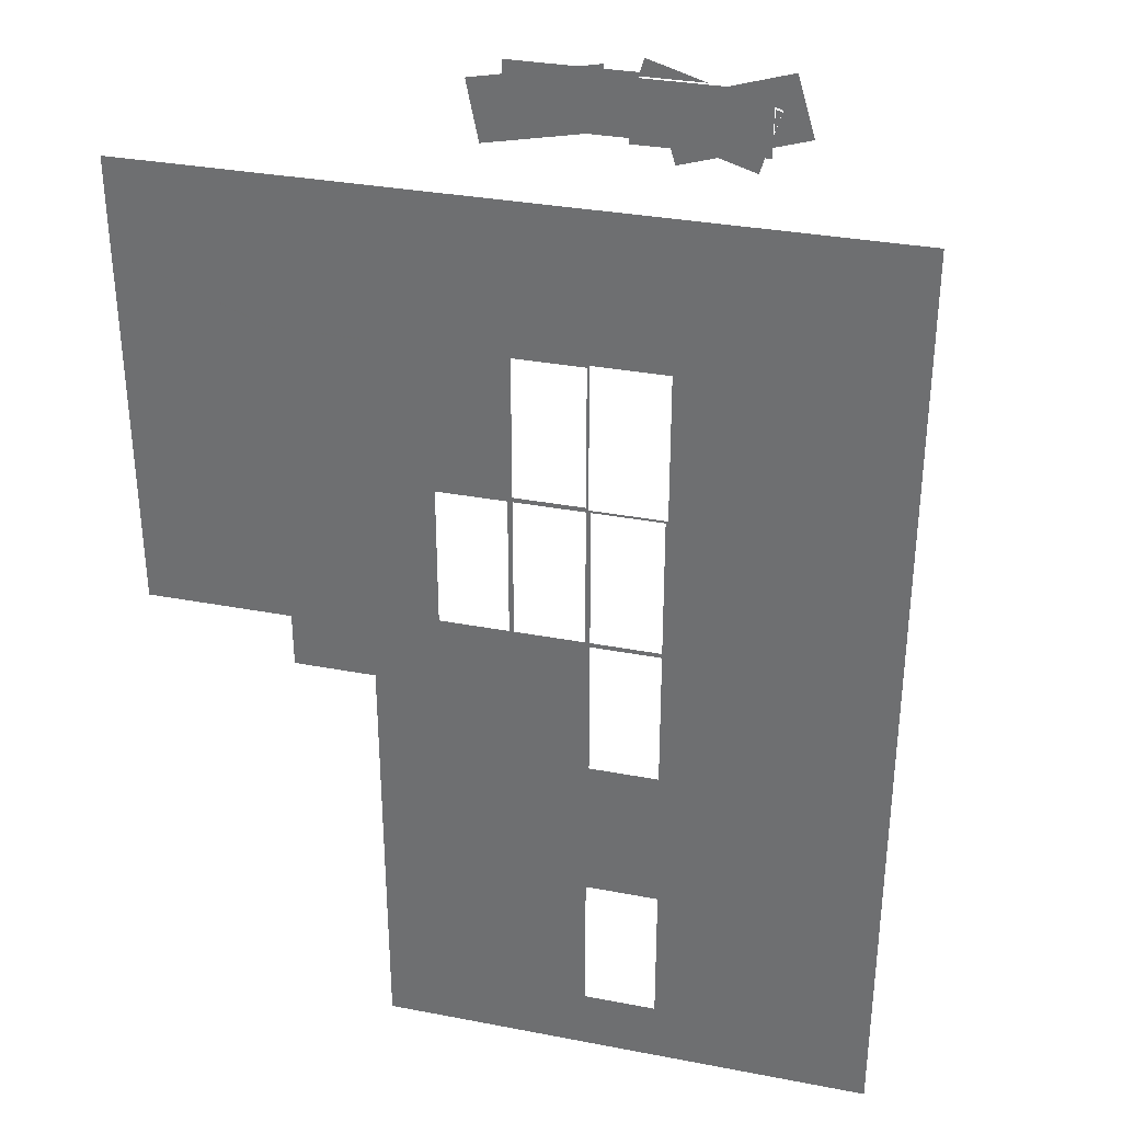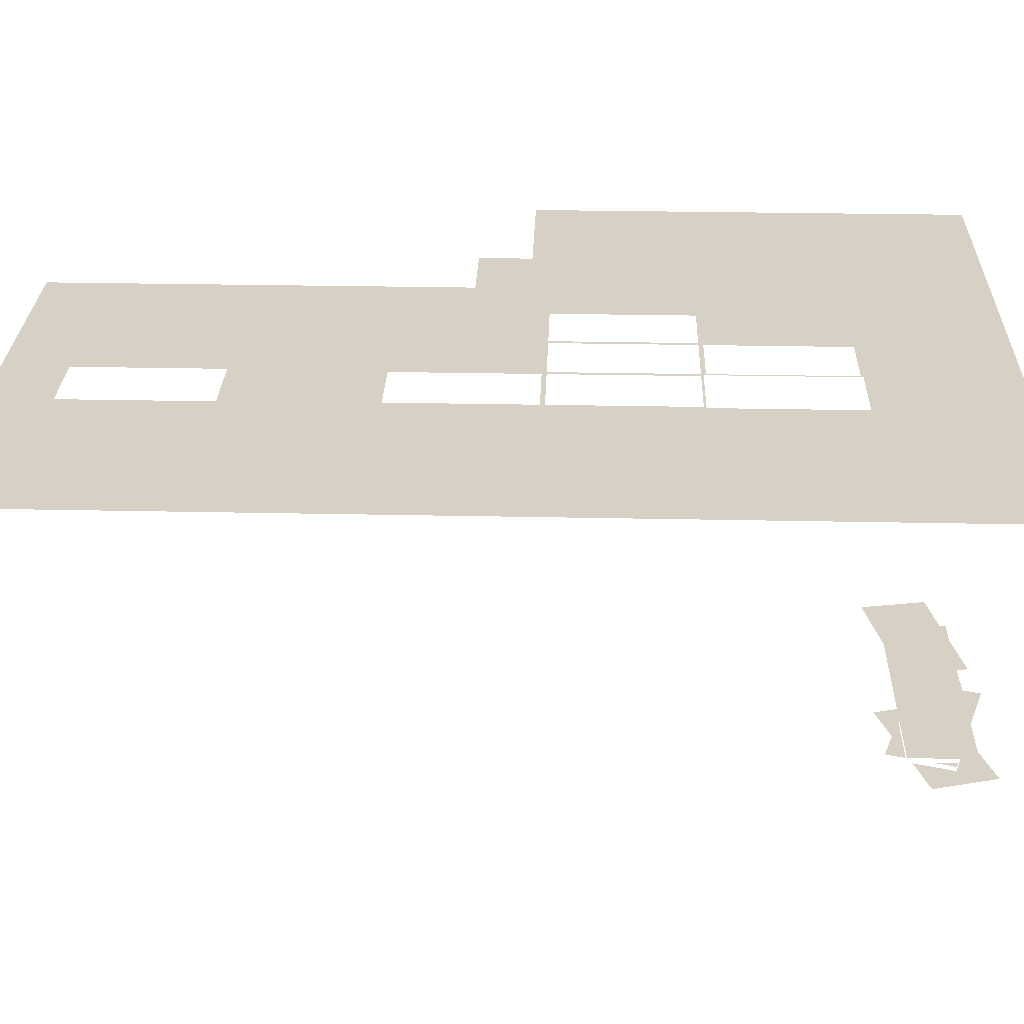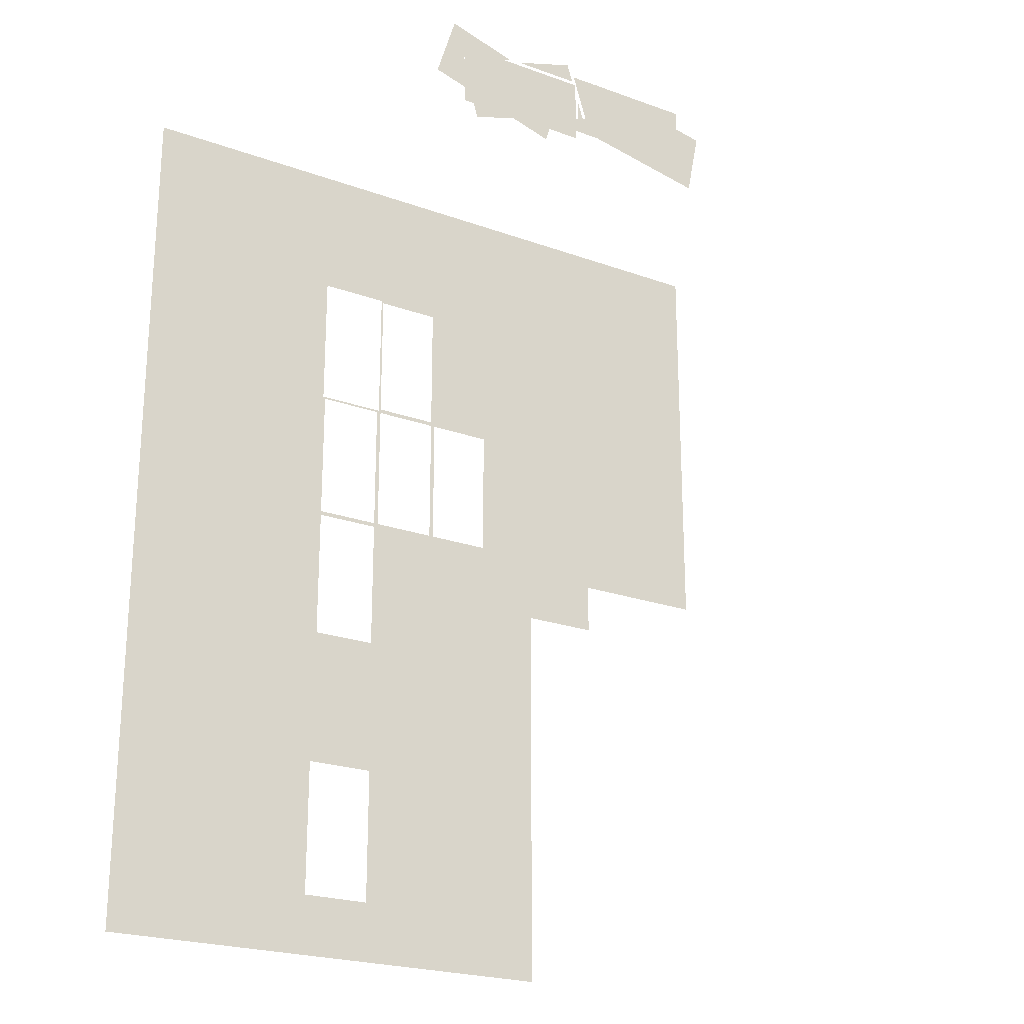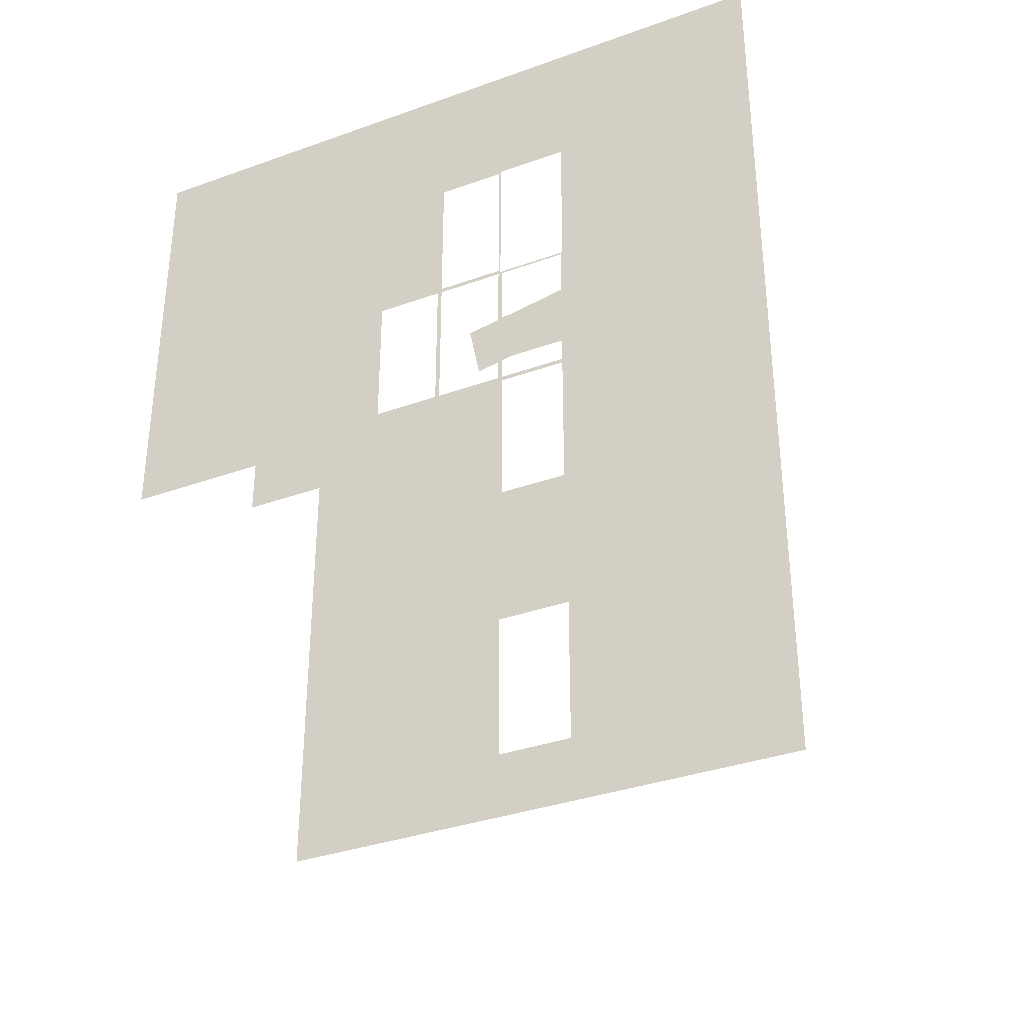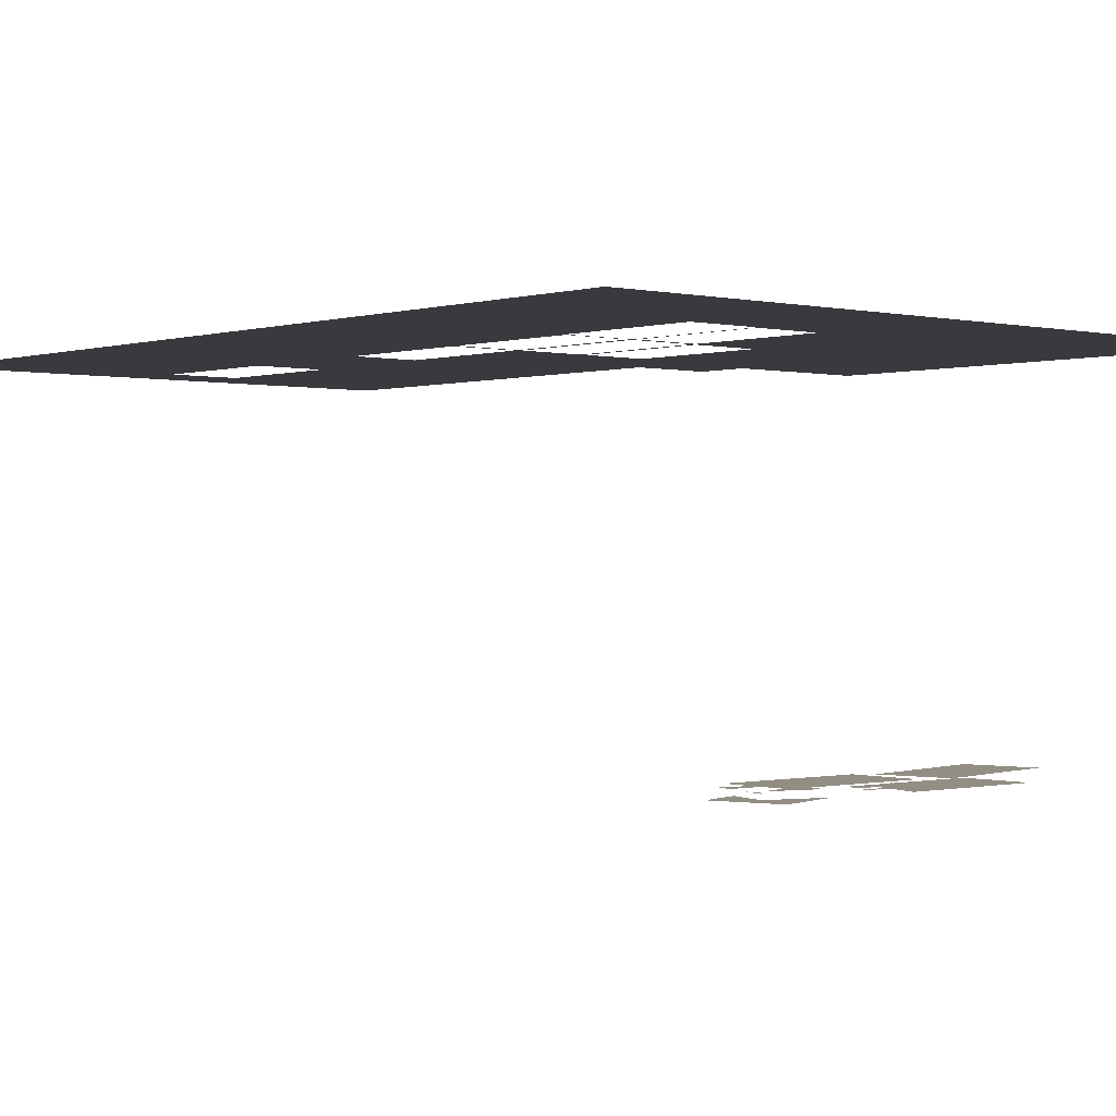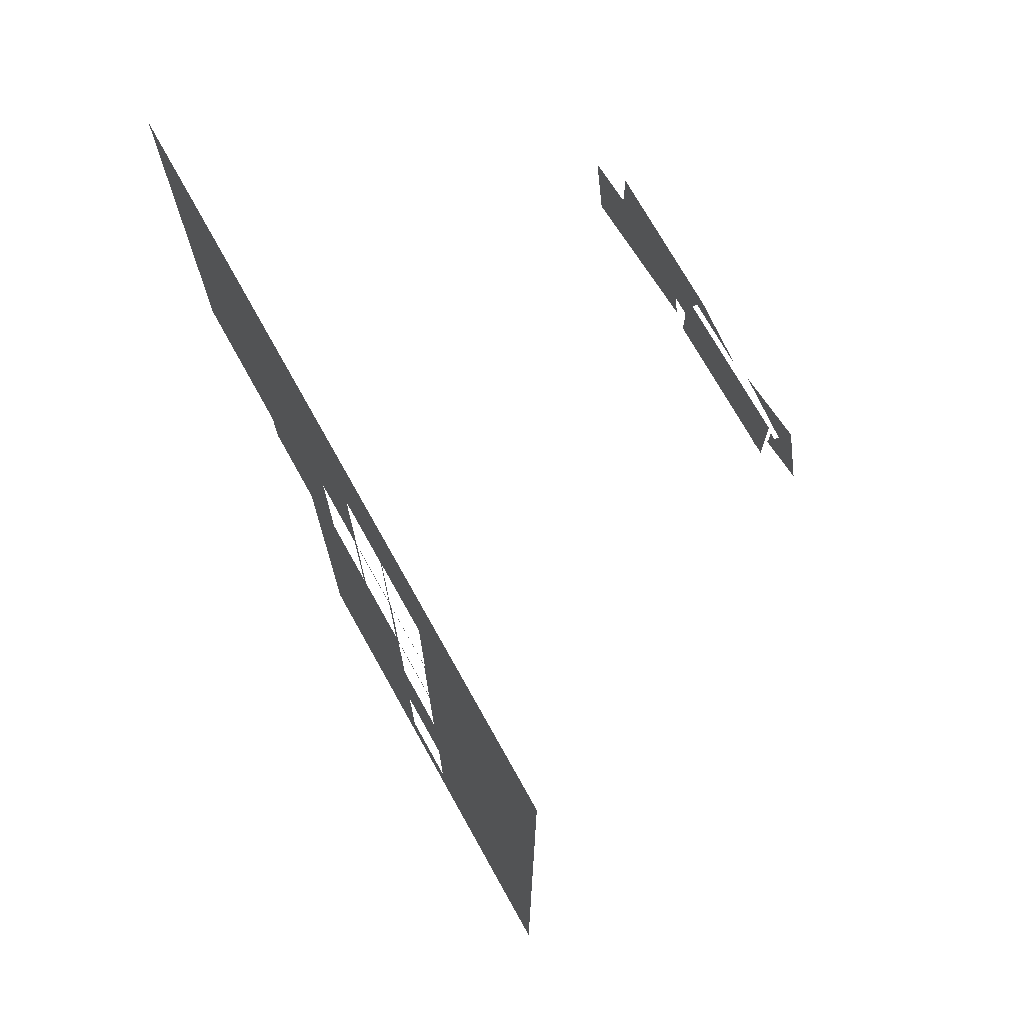
<metadata>
{"format":"obj","ext":"obj","renderer":"f3d","projection":"perspective","resolution":1024,"background":"white","views":[{"elev":32.8,"azim":-165.2,"up":"+Z"},{"elev":26.8,"azim":-88.1,"up":"+Y"},{"elev":-22.9,"azim":-31.6,"up":"+Z"},{"elev":-34.8,"azim":-154.3,"up":"+Z"},{"elev":-0.3,"azim":-40.9,"up":"+Y"},{"elev":72.8,"azim":-119.2,"up":"+Z"}]}
</metadata>
<code>
v 3516 -124 9716
v 3612 -124 9716
v 3612 -124 9780
v 3516 -124 9780
v 3516 -124 9716
v 3612 -124 9780
v 3644 -124 9688
v 3644 -124 9716
v 3612 -124 9716
v 3516 -124 9688
v 3644 -124 9688
v 3612 -124 9716
v 3516 -124 9708
v 3516 -124 9688
v 3612 -124 9716
v 3516 -124 9716
v 3516 -124 9708
v 3612 -124 9716
v 3736 -124 9780
v 3736 -124 9783
v 3643 -124 9783
v 3644 -124 9780
v 3736 -124 9780
v 3643 -124 9783
v 3612 -124 9780
v 3644 -124 9780
v 3643 -124 9783
v 3516 -124 9780
v 3612 -124 9780
v 3643 -124 9783
v 3516 -124 9783
v 3516 -124 9780
v 3643 -124 9783
v 3644 -124 9688
v 3736 -124 9688
v 3736 -124 9708
v 3644 -124 9716
v 3644 -124 9688
v 3736 -124 9708
v 3644 -124 9780
v 3644 -124 9716
v 3736 -124 9708
v 3736 -124 9780
v 3644 -124 9780
v 3736 -124 9708
v 3645 -124 9971
v 3644 -124 9971
v 3643 -124 9971
v 3645 -124 9909
v 3645 -124 9971
v 3643 -124 9971
v 3643 -124 9909
v 3645 -124 9909
v 3643 -124 9971
v 3736 -124 9876
v 3740 -124 9876
v 3756 -124 9876
v 3707 -124 9876
v 3736 -124 9876
v 3756 -124 9876
v 3707 -124 9909
v 3707 -124 9876
v 3756 -124 9876
v 3707 -124 9971
v 3707 -124 9909
v 3756 -124 9876
v 3772 -124 9971
v 3707 -124 9971
v 3756 -124 9876
v 3772 -124 9900
v 3772 -124 9971
v 3756 -124 9876
v 3772 -124 9876
v 3772 -124 9900
v 3756 -124 9876
v 3677 -124 9909
v 3677 -124 9971
v 3675 -124 9971
v 3675 -124 9909
v 3677 -124 9909
v 3675 -124 9971
v 3677 -124 9909
v 3675 -124 9909
v 3675 -124 9907
v 3707 -124 9909
v 3677 -124 9909
v 3675 -124 9907
v 3707 -124 9876
v 3707 -124 9909
v 3675 -124 9907
v 3675 -124 9876
v 3707 -124 9876
v 3675 -124 9907
v 3613 -124 9909
v 3613 -124 9971
v 3516 -124 9971
v 3516 -124 9909
v 3613 -124 9909
v 3516 -124 9971
v 3675 -124 9876
v 3643 -124 9876
v 3643 -124 9845
v 3707 -124 9876
v 3675 -124 9876
v 3643 -124 9845
v 3736 -124 9876
v 3707 -124 9876
v 3643 -124 9845
v 3736 -124 9783
v 3736 -124 9876
v 3643 -124 9845
v 3643 -124 9783
v 3736 -124 9783
v 3643 -124 9845
v 3643 -124 9783
v 3643 -124 9845
v 3613 -124 9845
v 3516 -124 9783
v 3643 -124 9783
v 3613 -124 9845
v 3516 -124 9845
v 3516 -124 9783
v 3613 -124 9845
v 3516 -124 9907
v 3516 -124 9845
v 3613 -124 9845
v 3613 -124 9907
v 3516 -124 9907
v 3613 -124 9845
v 3645 -124 9909
v 3643 -124 9909
v 3613 -124 9909
v 3675 -124 9909
v 3645 -124 9909
v 3613 -124 9909
v 3675 -124 9907
v 3675 -124 9909
v 3613 -124 9909
v 3643 -124 9907
v 3675 -124 9907
v 3613 -124 9909
v 3613 -124 9907
v 3643 -124 9907
v 3613 -124 9909
v 3516 -124 9907
v 3613 -124 9907
v 3613 -124 9909
v 3516 -124 9909
v 3516 -124 9907
v 3613 -124 9909
v 3675 -124 9876
v 3675 -124 9907
v 3643 -124 9907
v 3643 -124 9876
v 3675 -124 9876
v 3643 -124 9907
v 3772 -124 9900
v 3836 -124 9900
v 3836 -124 9971
v 3772 -124 9971
v 3772 -124 9900
v 3836 -124 9971
v 3516 -124 1.004e+04
v 3612 -124 1.004e+04
v 3644 -124 1.004e+04
v 3516 -124 1.01e+04
v 3516 -124 1.004e+04
v 3644 -124 1.004e+04
v 3772 -124 1.01e+04
v 3516 -124 1.01e+04
v 3644 -124 1.004e+04
v 3772 -124 1.004e+04
v 3772 -124 1.01e+04
v 3644 -124 1.004e+04
v 3516 -124 9972
v 3612 -124 9972
v 3612 -124 1.004e+04
v 3516 -124 1.004e+04
v 3516 -124 9972
v 3612 -124 1.004e+04
v 3644 -124 1.004e+04
v 3645 -124 1.004e+04
v 3675 -124 1.004e+04
v 3644 -124 1.004e+04
v 3644 -124 1.004e+04
v 3675 -124 1.004e+04
v 3772 -124 1.004e+04
v 3644 -124 1.004e+04
v 3675 -124 1.004e+04
v 3772 -124 1.004e+04
v 3772 -124 1.004e+04
v 3675 -124 1.004e+04
v 3644 -124 1.004e+04
v 3644 -124 9973
v 3645 -124 9973
v 3645 -124 1.004e+04
v 3644 -124 1.004e+04
v 3645 -124 9973
v 3644 -124 9972
v 3644 -124 9971
v 3645 -124 9971
v 3644 -124 9973
v 3644 -124 9972
v 3645 -124 9971
v 3645 -124 9973
v 3644 -124 9973
v 3645 -124 9971
v 3675 -124 9973
v 3645 -124 9973
v 3645 -124 9971
v 3675 -124 9971
v 3675 -124 9973
v 3645 -124 9971
v 3675 -124 9971
v 3677 -124 9971
v 3707 -124 9971
v 3675 -124 9973
v 3675 -124 9971
v 3707 -124 9971
v 3675 -124 1.004e+04
v 3675 -124 9973
v 3707 -124 9971
v 3772 -124 1.004e+04
v 3675 -124 1.004e+04
v 3707 -124 9971
v 3772 -124 9971
v 3772 -124 1.004e+04
v 3707 -124 9971
v 3644 -124 9971
v 3644 -124 9972
v 3612 -124 9972
v 3643 -124 9971
v 3644 -124 9971
v 3612 -124 9972
v 3613 -124 9971
v 3643 -124 9971
v 3612 -124 9972
v 3516 -124 9971
v 3613 -124 9971
v 3612 -124 9972
v 3516 -124 9972
v 3516 -124 9971
v 3612 -124 9972
v 3772 -124 9971
v 3836 -124 9971
v 3836 -124 1.006e+04
v 3772 -124 1.004e+04
v 3772 -124 9971
v 3836 -124 1.006e+04
v 3772 -124 1.004e+04
v 3772 -124 1.004e+04
v 3836 -124 1.006e+04
v 3772 -124 1.01e+04
v 3772 -124 1.004e+04
v 3836 -124 1.006e+04
v 3836 -124 1.01e+04
v 3772 -124 1.01e+04
v 3836 -124 1.006e+04
v 3587 -282 1.007e+04
v 3596 -282 1.01e+04
v 3601 -282 1.008e+04
v 3606 -282 1.006e+04
v 3587 -282 1.007e+04
v 3601 -282 1.008e+04
v 3650 -282 1.006e+04
v 3646 -282 1.005e+04
v 3626 -282 1.006e+04
v 3601 -282 1.008e+04
v 3596 -282 1.01e+04
v 3626 -282 1.009e+04
v 3669 -282 1.007e+04
v 3663 -282 1.009e+04
v 3677 -282 1.009e+04
v 3671 -282 1.006e+04
v 3669 -282 1.007e+04
v 3677 -282 1.009e+04
v 3661 -282 1.007e+04
v 3669 -282 1.007e+04
v 3671 -282 1.006e+04
v 3661 -282 1.006e+04
v 3661 -282 1.007e+04
v 3671 -282 1.006e+04
v 3671 -282 1.006e+04
v 3661 -282 1.006e+04
v 3671 -282 1.006e+04
v 3637 -280 1.006e+04
v 3610 -280 1.005e+04
v 3607 -280 1.006e+04
v 3663 -280 1.009e+04
v 3633 -280 1.009e+04
v 3660 -280 1.01e+04
v 3604 -280 1.007e+04
v 3601 -280 1.008e+04
v 3604 -280 1.008e+04
v 3666 -280 1.008e+04
v 3669 -280 1.007e+04
v 3666 -280 1.007e+04
v 3666 -278 1.009e+04
v 3666 -278 1.006e+04
v 3604 -278 1.006e+04
v 3604 -278 1.009e+04
v 3666 -278 1.009e+04
v 3604 -278 1.006e+04
v 3672 -282 1.006e+04
v 3671 -282 1.006e+04
v 3677 -282 1.009e+04
v 3723 -282 1.006e+04
v 3672 -282 1.006e+04
v 3677 -282 1.009e+04
v 3723 -282 1.009e+04
v 3723 -282 1.006e+04
v 3677 -282 1.009e+04
v 3672 -282 1.006e+04
v 3671 -282 1.006e+04
v 3671 -282 1.006e+04
v 3738 -278 1.008e+04
v 3732 -278 1.005e+04
v 3672 -278 1.007e+04
v 3678 -278 1.009e+04
v 3738 -278 1.008e+04
v 3672 -278 1.007e+04
f 1 2 3
f 4 5 6
f 7 8 9
f 10 11 12
f 13 14 15
f 16 17 18
f 19 20 21
f 22 23 24
f 25 26 27
f 28 29 30
f 31 32 33
f 34 35 36
f 37 38 39
f 40 41 42
f 43 44 45
f 46 47 48
f 49 50 51
f 52 53 54
f 55 56 57
f 58 59 60
f 61 62 63
f 64 65 66
f 67 68 69
f 70 71 72
f 73 74 75
f 76 77 78
f 79 80 81
f 82 83 84
f 85 86 87
f 88 89 90
f 91 92 93
f 94 95 96
f 97 98 99
f 100 101 102
f 103 104 105
f 106 107 108
f 109 110 111
f 112 113 114
f 115 116 117
f 118 119 120
f 121 122 123
f 124 125 126
f 127 128 129
f 130 131 132
f 133 134 135
f 136 137 138
f 139 140 141
f 142 143 144
f 145 146 147
f 148 149 150
f 151 152 153
f 154 155 156
f 157 158 159
f 160 161 162
f 163 164 165
f 166 167 168
f 169 170 171
f 172 173 174
f 175 176 177
f 178 179 180
f 181 182 183
f 184 185 186
f 187 188 189
f 190 191 192
f 193 194 195
f 196 197 198
f 199 200 201
f 202 203 204
f 205 206 207
f 208 209 210
f 211 212 213
f 214 215 216
f 217 218 219
f 220 221 222
f 223 224 225
f 226 227 228
f 229 230 231
f 232 233 234
f 235 236 237
f 238 239 240
f 241 242 243
f 244 245 246
f 247 248 249
f 250 251 252
f 253 254 255
f 256 257 258
f 259 260 261
f 262 263 264
f 265 266 267
f 268 269 270
f 271 272 273
f 274 275 276
f 277 278 279
f 280 281 282
f 283 284 285
f 286 287 288
f 289 290 291
f 292 293 294
f 295 296 297
f 298 299 300
f 301 302 303
f 304 305 306
f 307 308 309
f 310 311 312
f 313 314 315
f 316 317 318
f 319 320 321

</code>
